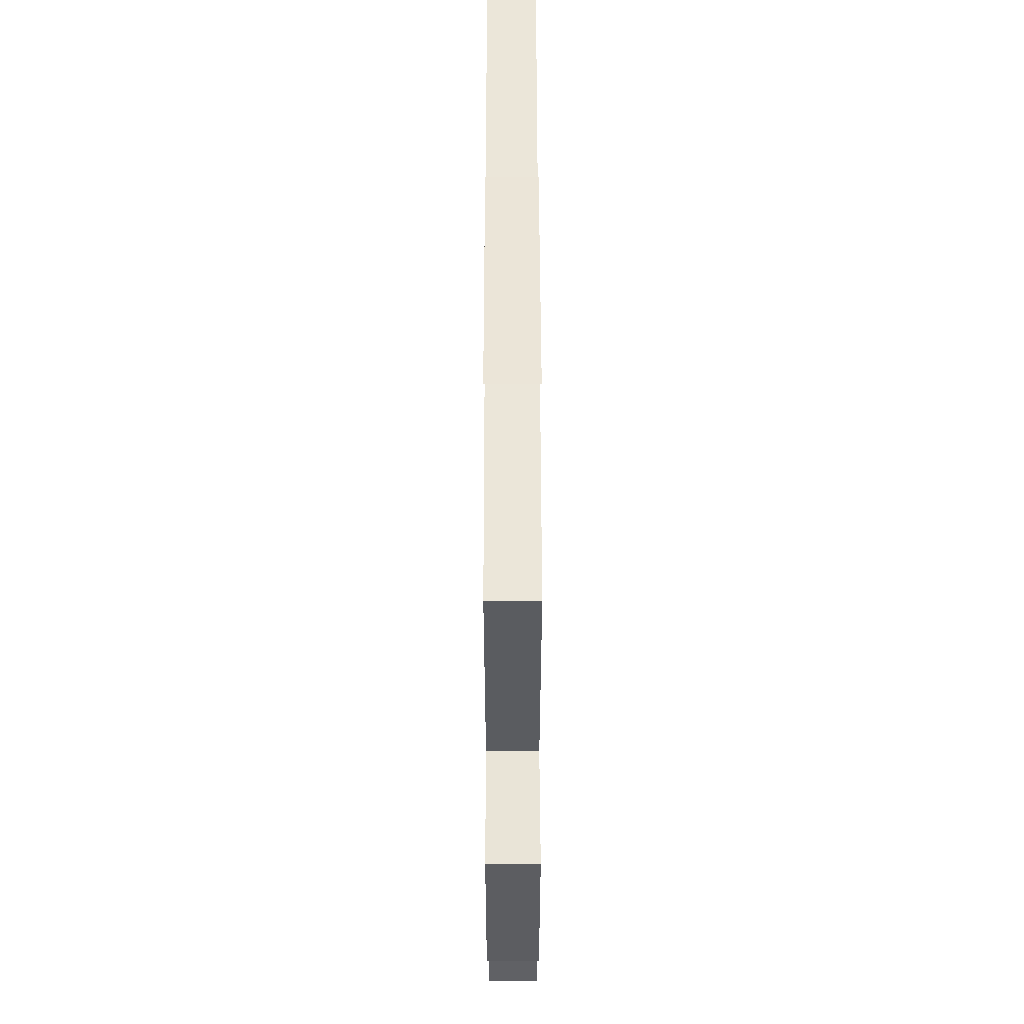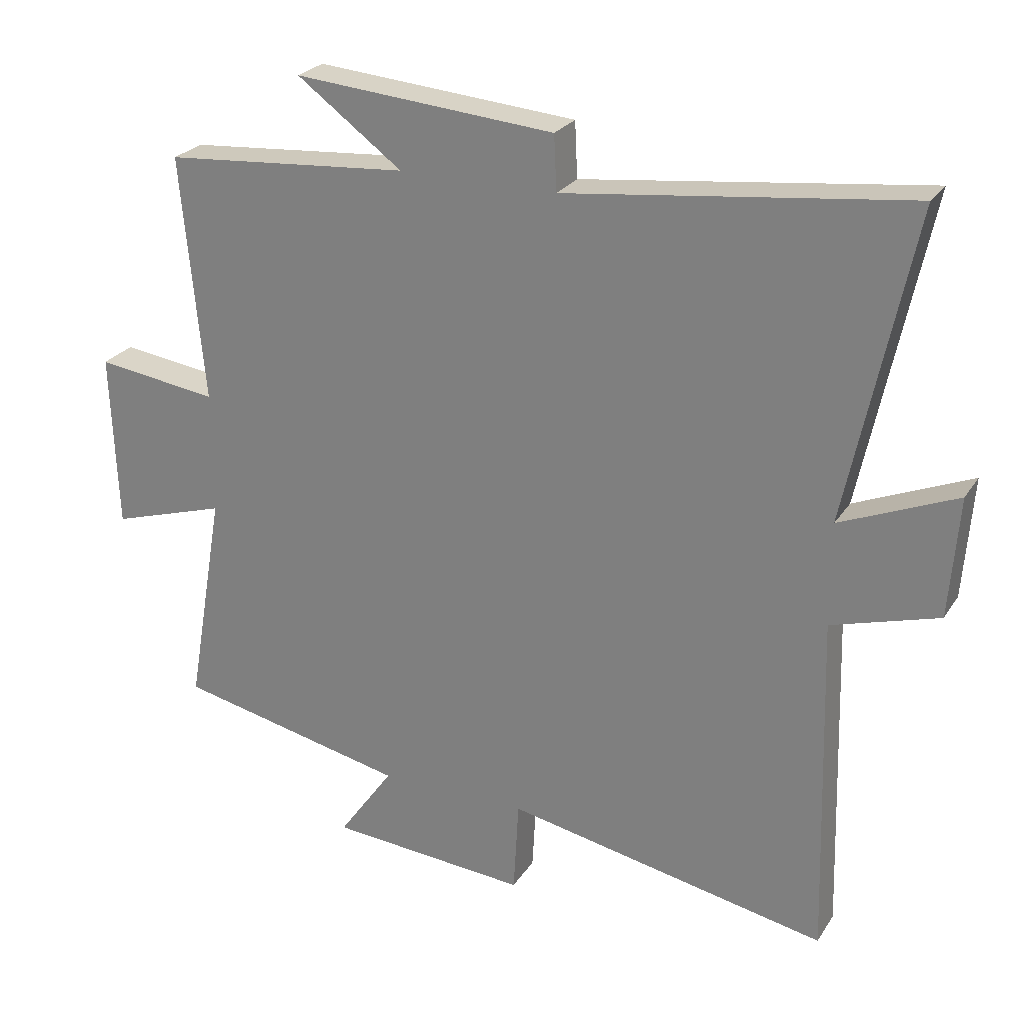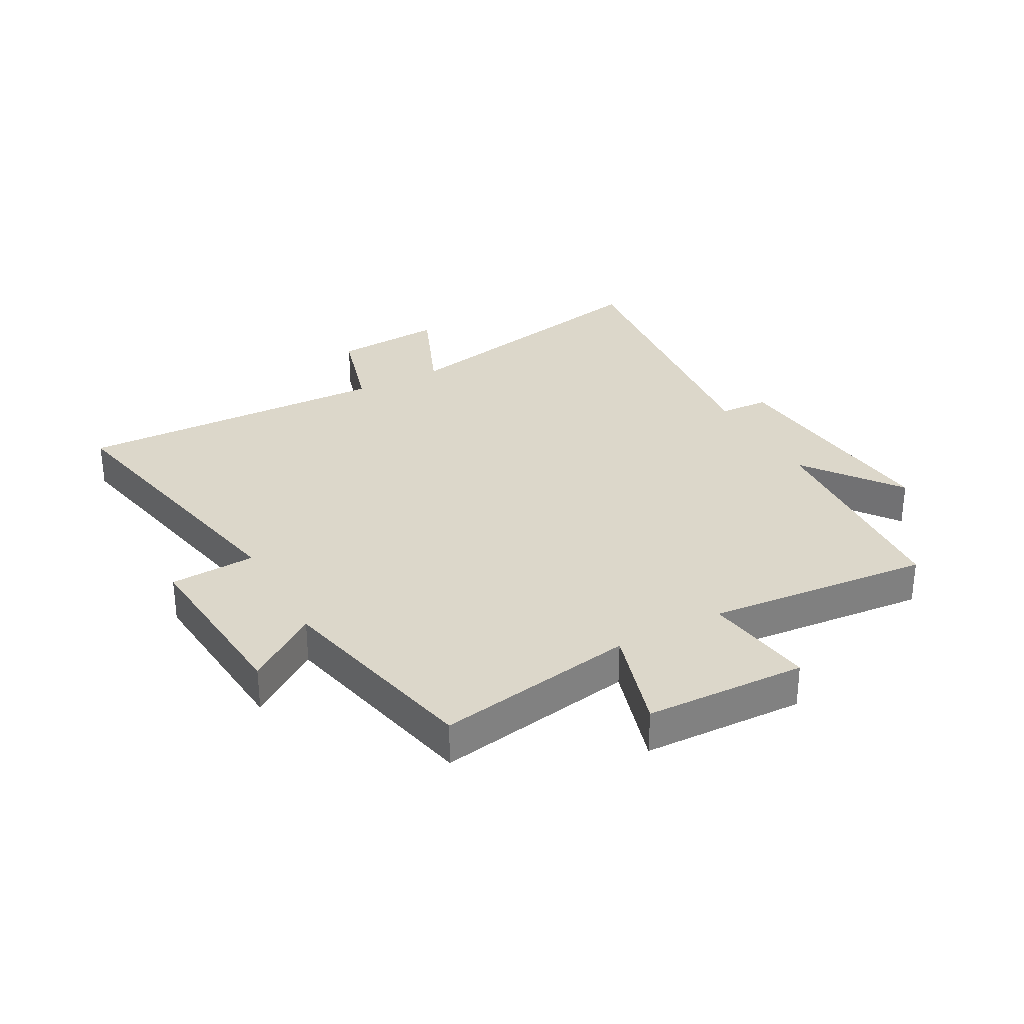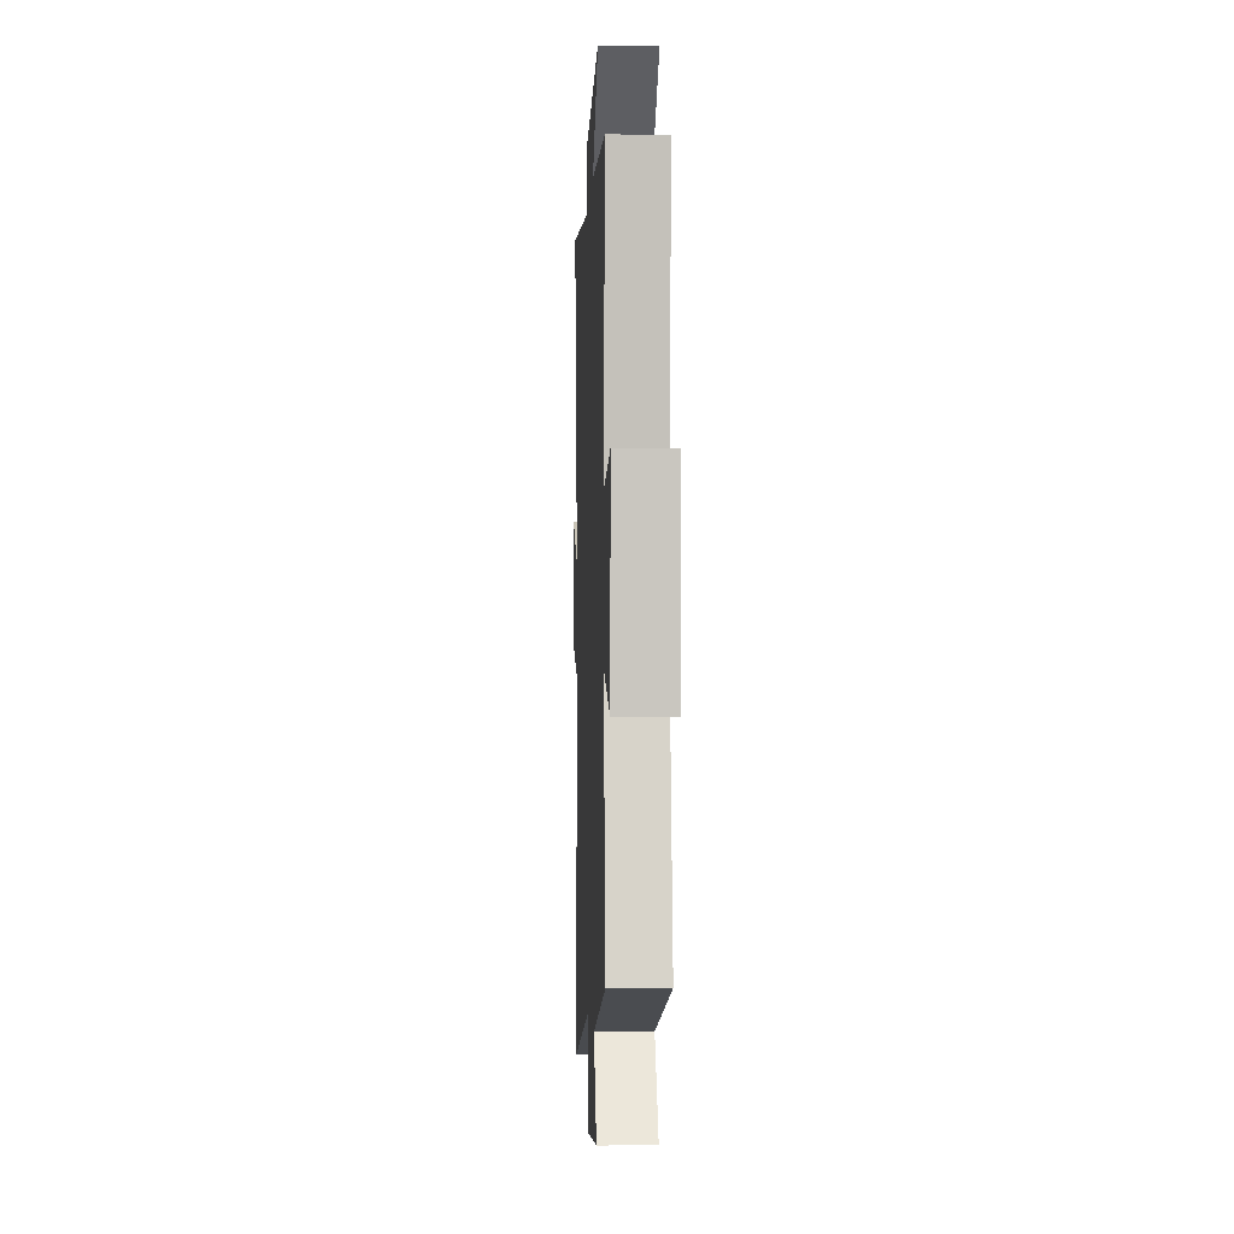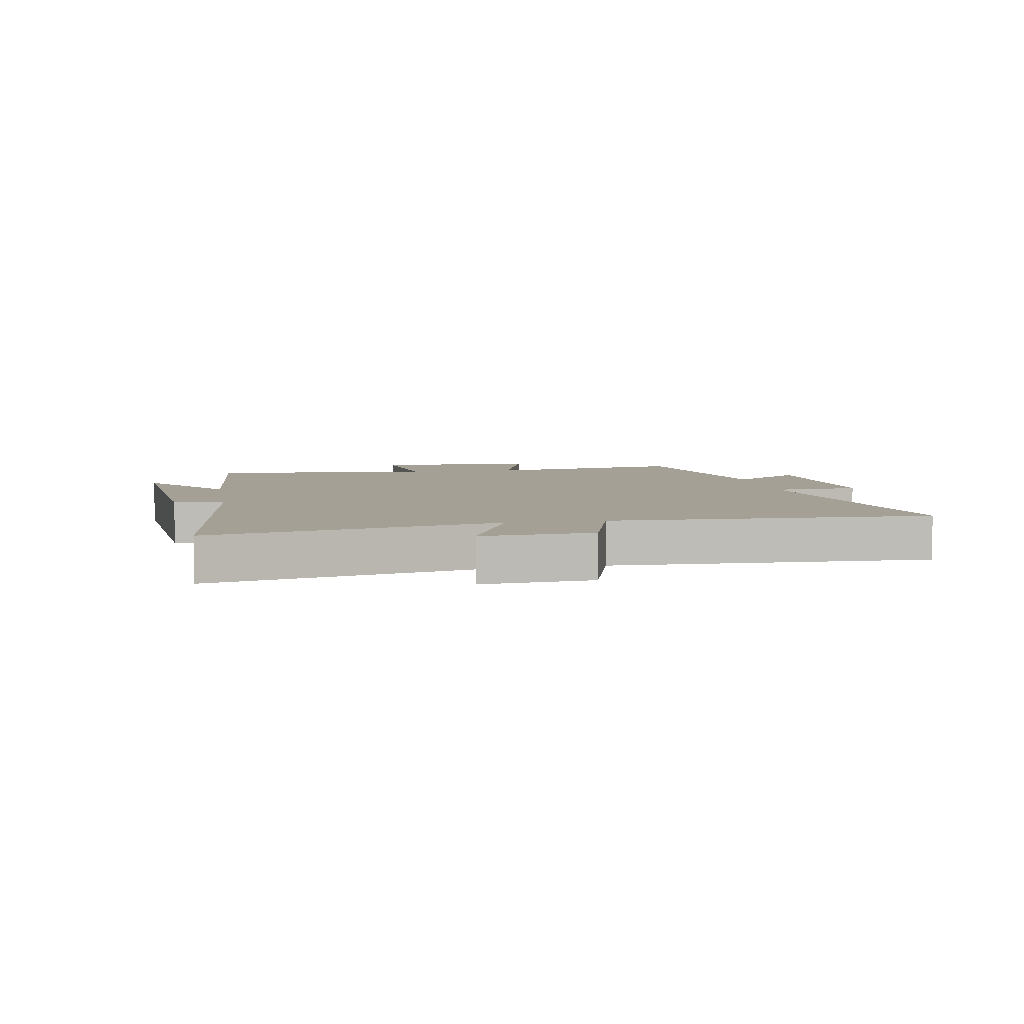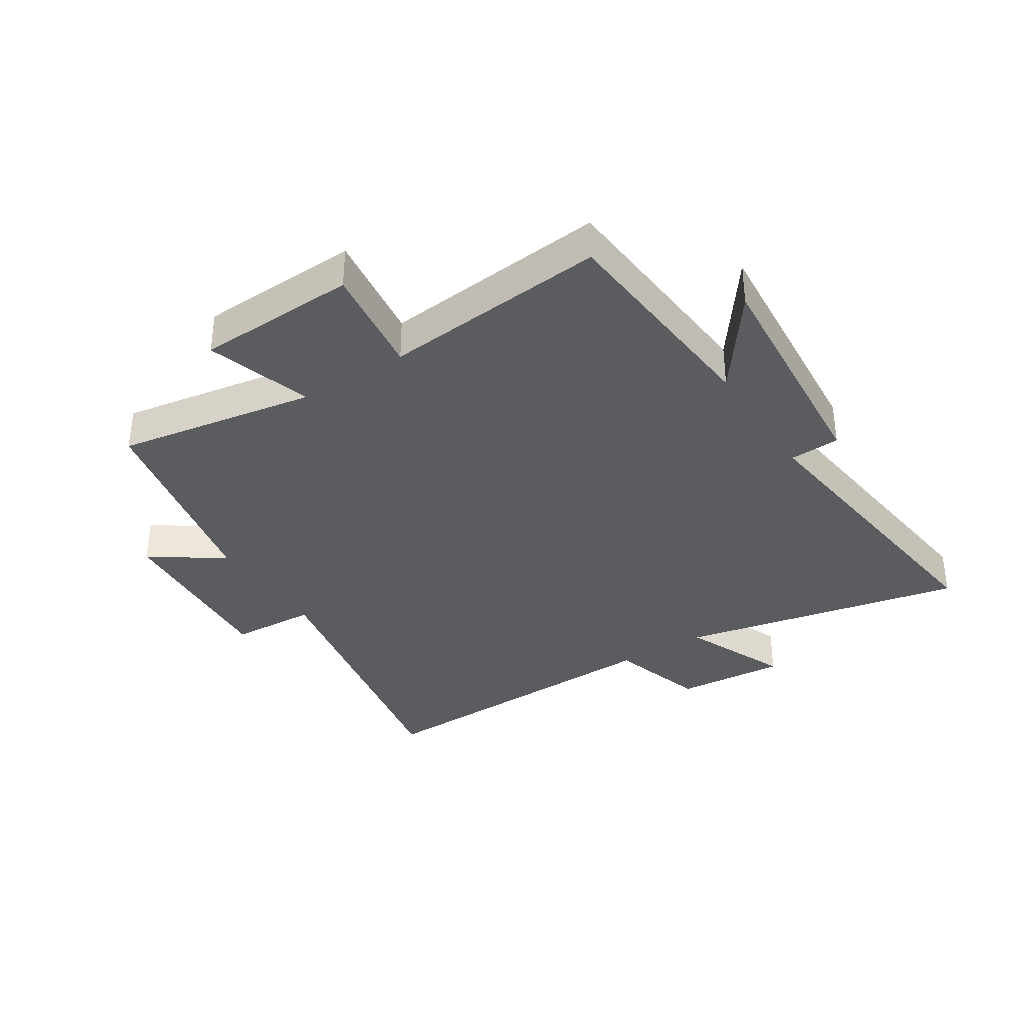
<metadata>
{"format":"obj","ext":"obj","renderer":"f3d","projection":"perspective","resolution":1024,"background":"white","views":[{"elev":50.8,"azim":-90.1,"up":"+Z"},{"elev":25.2,"azim":25.3,"up":"+Z"},{"elev":30.7,"azim":-118.8,"up":"+Y"},{"elev":-2.8,"azim":-92.4,"up":"+Z"},{"elev":5.7,"azim":80.0,"up":"+Y"},{"elev":-35.3,"azim":-57.1,"up":"+Y"}]}
</metadata>
<code>
v -0.535 0.07 0.471
v -0.161 0.07 0.5
v -0.321 0.07 0.618
v 0.075 0.07 0.584
v 0.079 0.07 0.5
v 0.6 0.07 0.561
v 0.5 0.07 0.087
v 0.677 0.07 0.161
v 0.663 0.07 -0.023
v 0.5 0.07 -0.071
v 0.515 0.07 -0.598
v 0.023 0.07 -0.5
v 0.015 0.07 -0.643
v -0.289 0.07 -0.619
v -0.205 0.07 -0.5
v -0.557 0.07 -0.423
v -0.5 0.07 -0.091
v -0.676 0.07 -0.145
v -0.686 0.07 0.123
v -0.5 0.07 0.097
v -0.535 0 0.471
v -0.161 0 0.5
v -0.321 0 0.618
v 0.075 0 0.584
v 0.079 0 0.5
v 0.6 0 0.561
v 0.5 0 0.087
v 0.677 0 0.161
v 0.663 0 -0.023
v 0.5 0 -0.071
v 0.515 0 -0.598
v 0.023 0 -0.5
v 0.015 0 -0.643
v -0.289 0 -0.619
v -0.205 0 -0.5
v -0.557 0 -0.423
v -0.5 0 -0.091
v -0.676 0 -0.145
v -0.686 0 0.123
v -0.5 0 0.097
f 17 18 19 20
f 15 16 17
f 15 17 20
f 12 13 14 15
f 12 15 20 1
f 10 11 12 1
f 7 8 9 10
f 5 6 7
f 5 7 10 1
f 2 3 4 5
f 1 2 5
f 40 39 38 37
f 37 36 35
f 40 37 35
f 35 34 33 32
f 21 40 35 32
f 21 32 31 30
f 30 29 28 27
f 27 26 25
f 21 30 27 25
f 25 24 23 22
f 25 22 21
f 1 21 22 2
f 2 22 23 3
f 3 23 24 4
f 4 24 25 5
f 5 25 26 6
f 6 26 27 7
f 7 27 28 8
f 8 28 29 9
f 9 29 30 10
f 10 30 31 11
f 11 31 32 12
f 12 32 33 13
f 13 33 34 14
f 14 34 35 15
f 15 35 36 16
f 16 36 37 17
f 17 37 38 18
f 18 38 39 19
f 19 39 40 20
f 20 40 21 1

</code>
